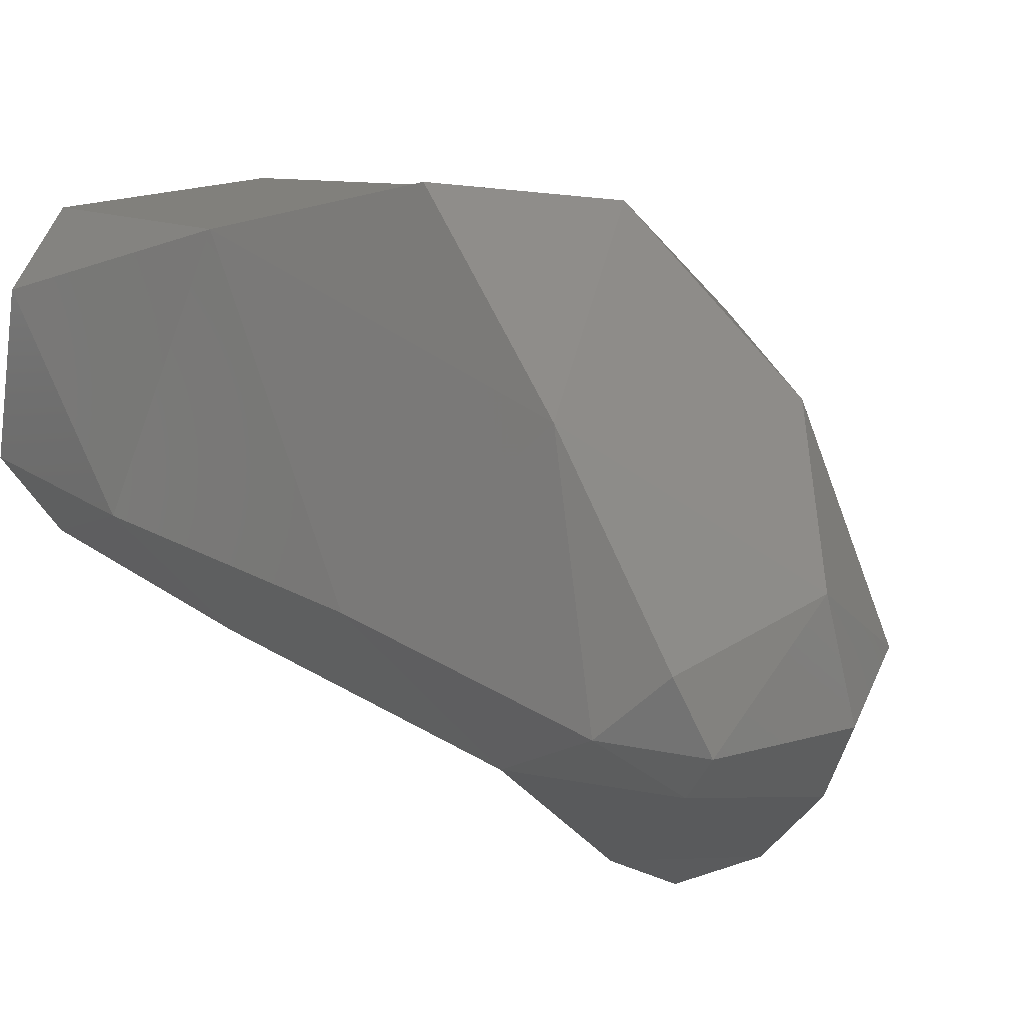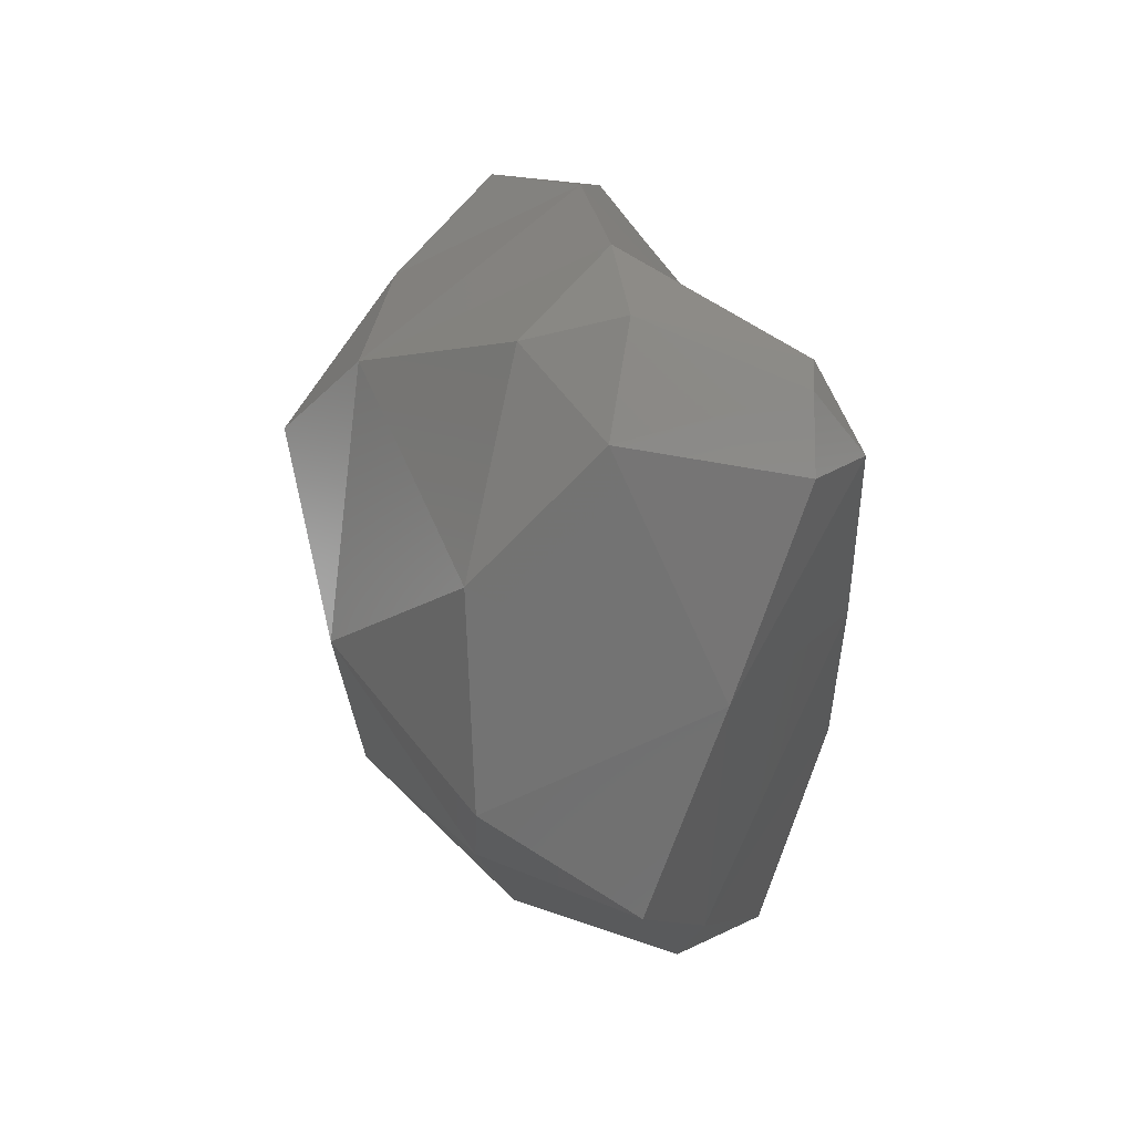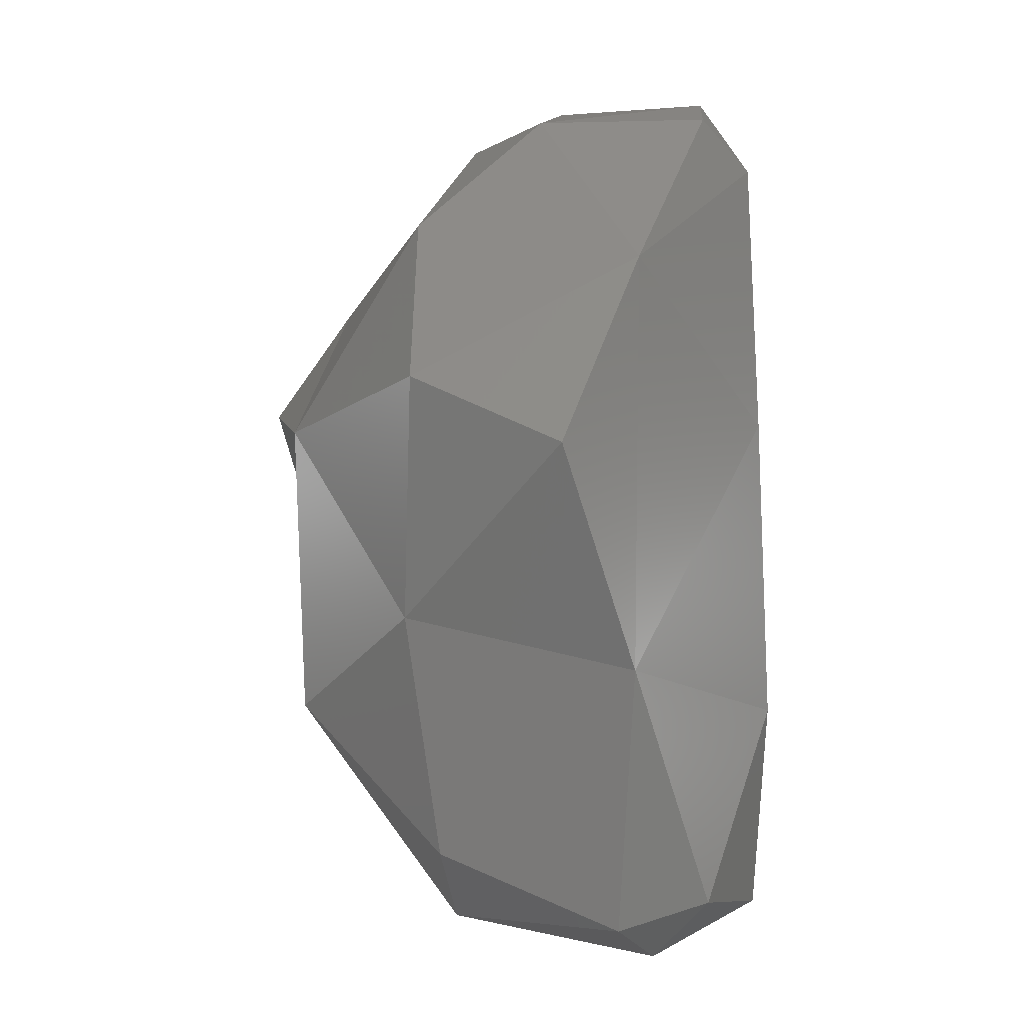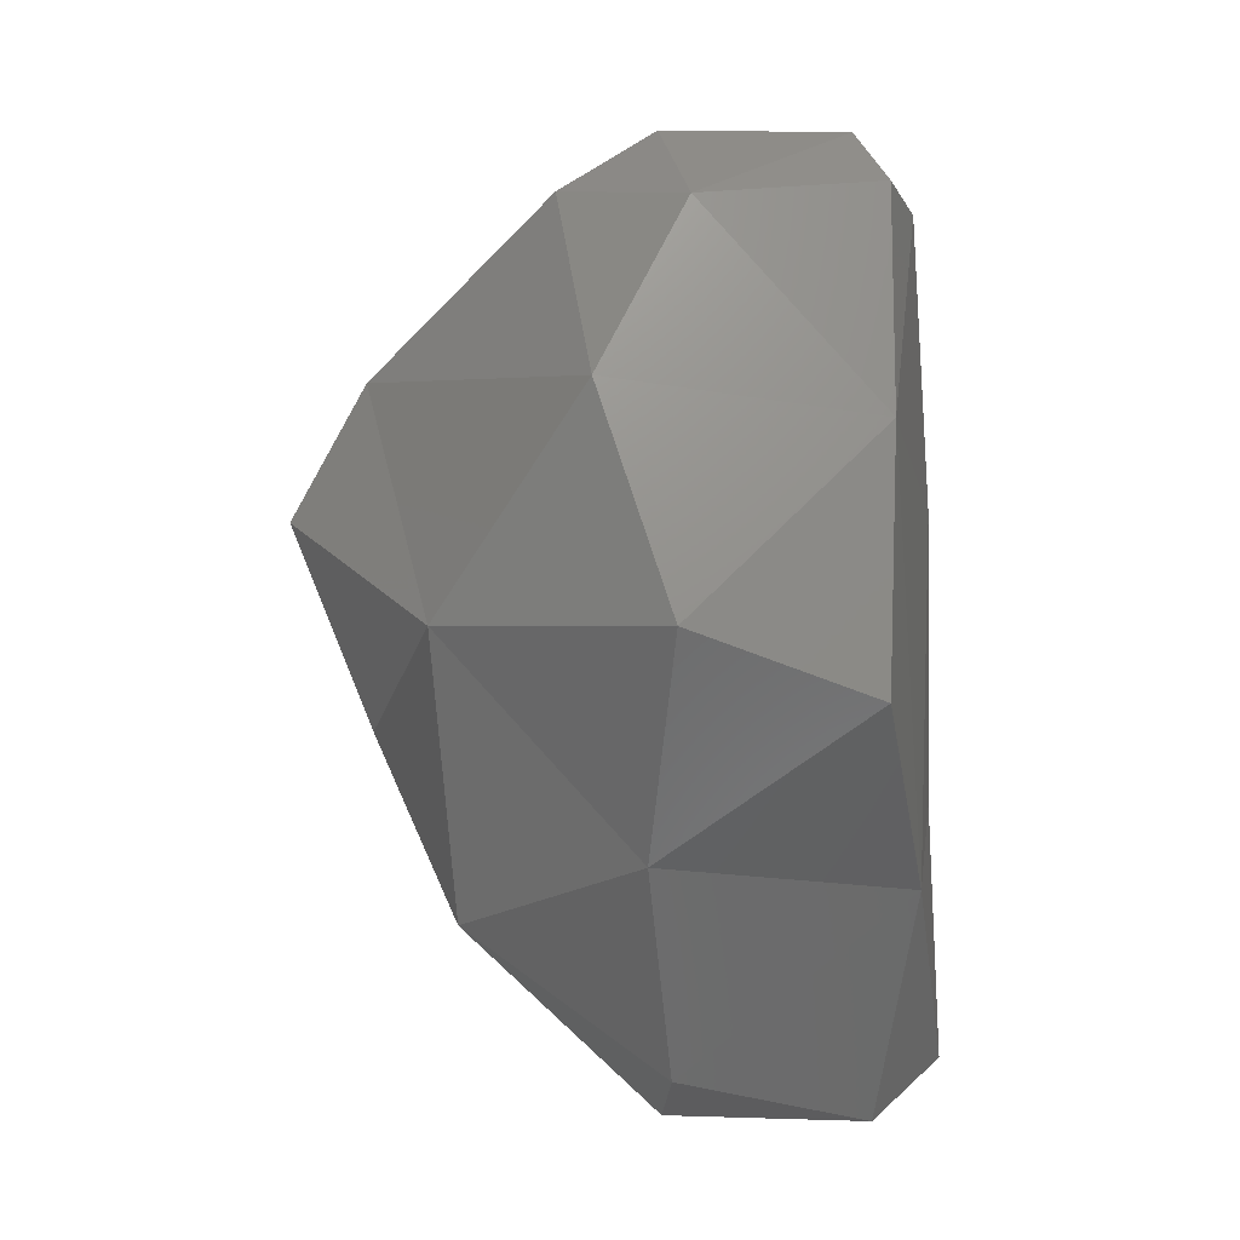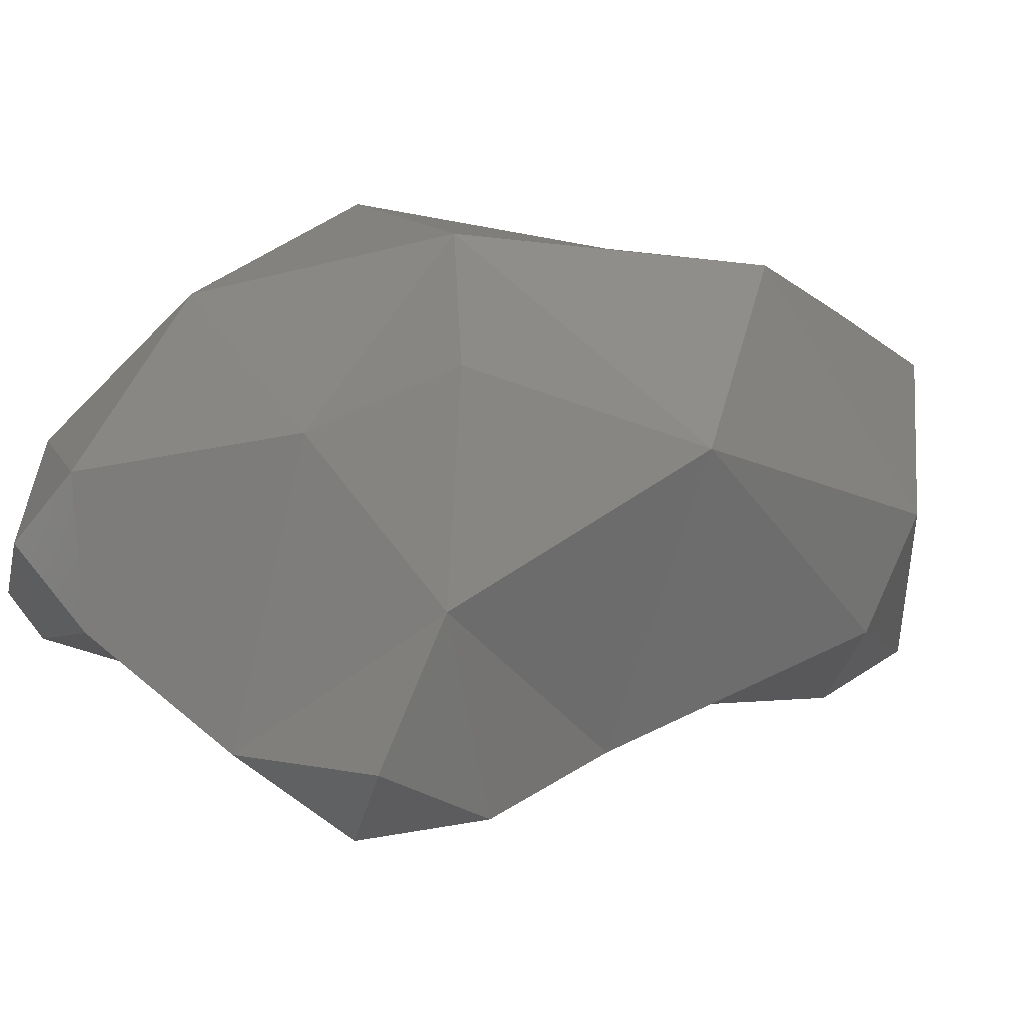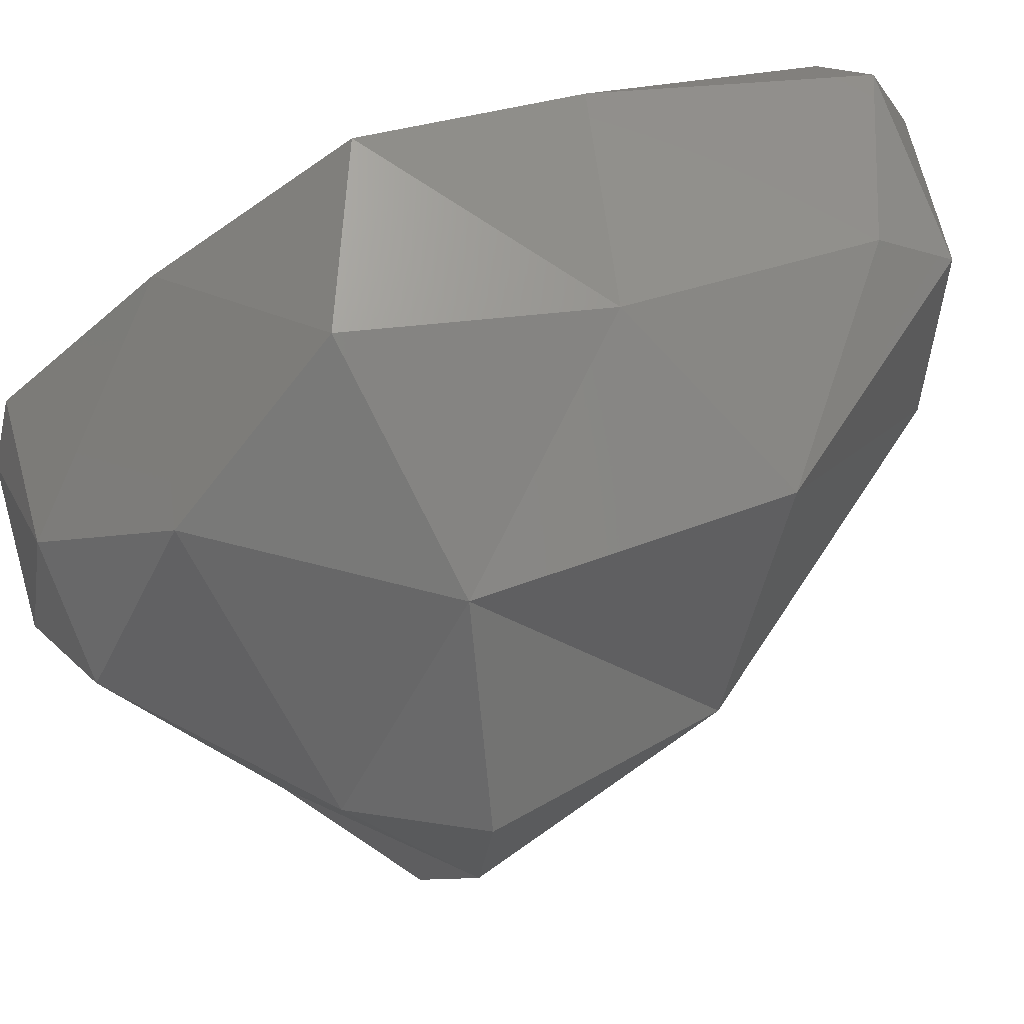
<metadata>
{"format":"stl","ext":"stl","renderer":"f3d","projection":"perspective","resolution":1024,"background":"white","views":[{"elev":19.8,"azim":137.0,"up":"+Z"},{"elev":66.9,"azim":16.9,"up":"+Y"},{"elev":3.1,"azim":20.2,"up":"+Y"},{"elev":26.1,"azim":-6.3,"up":"+Y"},{"elev":-25.7,"azim":-101.9,"up":"+Z"},{"elev":57.4,"azim":-106.4,"up":"+Z"}]}
</metadata>
<code>
# stl→obj: 40 verts, 76 faces
v 70.28 96.86 167.8
v 70.22 96.48 167.8
v 69.91 96.85 167.8
v 70.49 96.77 167.9
v 70.28 97.21 168
v 70.62 95.18 168.7
v 71.35 95.09 168.8
v 71.22 94.86 168.9
v 70.47 95.04 169
v 71.48 94.96 169
v 69.74 95.94 168.8
v 70.42 96.09 168.1
v 71.27 95.88 168.6
v 71.53 95.66 169
v 69.52 96.71 168.9
v 69.69 96.71 168.2
v 71.13 96.96 168.5
v 71.49 96.68 169
v 69.77 97.11 168.8
v 70.51 97.63 168.4
v 70.35 97.72 168.9
v 71.2 97.74 168.7
v 71.41 97.61 168.9
v 70.66 97.86 168.8
v 71.23 97.86 168.8
v 71.25 94.85 169.5
v 70.58 94.97 169.7
v 71.47 95.07 169.6
v 69.97 95.68 169.6
v 71.3 95.9 169.9
v 69.91 96.66 169.5
v 71.23 97.27 169.6
v 70.38 97.39 169.5
v 70.71 97.79 169.1
v 71.3 97.78 169.1
v 71.22 95 169.8
v 70.59 95.22 169.8
v 70.5 96.04 169.9
v 70.56 96.86 170
v 71.13 96.65 170.1
f 1 2 3
f 2 1 4
f 1 3 5
f 4 1 5
f 6 7 8
f 9 6 8
f 8 7 10
f 9 11 6
f 6 11 12
f 7 6 13
f 13 6 12
f 14 10 7
f 13 14 7
f 15 16 11
f 2 16 3
f 2 12 16
f 12 11 16
f 4 12 2
f 4 17 12
f 17 13 12
f 18 14 13
f 17 18 13
f 16 15 19
f 20 19 21
f 5 19 20
f 5 16 19
f 5 3 16
f 5 17 4
f 5 20 17
f 20 22 17
f 23 18 17
f 22 23 17
f 20 21 24
f 22 20 24
f 25 22 24
f 23 22 25
f 8 26 9
f 9 26 27
f 26 8 10
f 28 26 10
f 11 9 29
f 9 27 29
f 10 14 28
f 28 14 30
f 31 11 29
f 15 11 31
f 14 18 30
f 30 18 32
f 21 33 34
f 19 33 21
f 19 31 33
f 19 15 31
f 34 32 35
f 33 32 34
f 35 32 23
f 23 32 18
f 21 34 24
f 25 24 34
f 35 25 34
f 23 25 35
f 27 26 36
f 37 27 36
f 26 28 36
f 37 38 29
f 27 37 29
f 36 30 37
f 30 38 37
f 36 28 30
f 38 39 31
f 29 38 31
f 30 40 38
f 40 39 38
f 30 32 40
f 31 39 33
f 32 33 39
f 40 32 39

</code>
